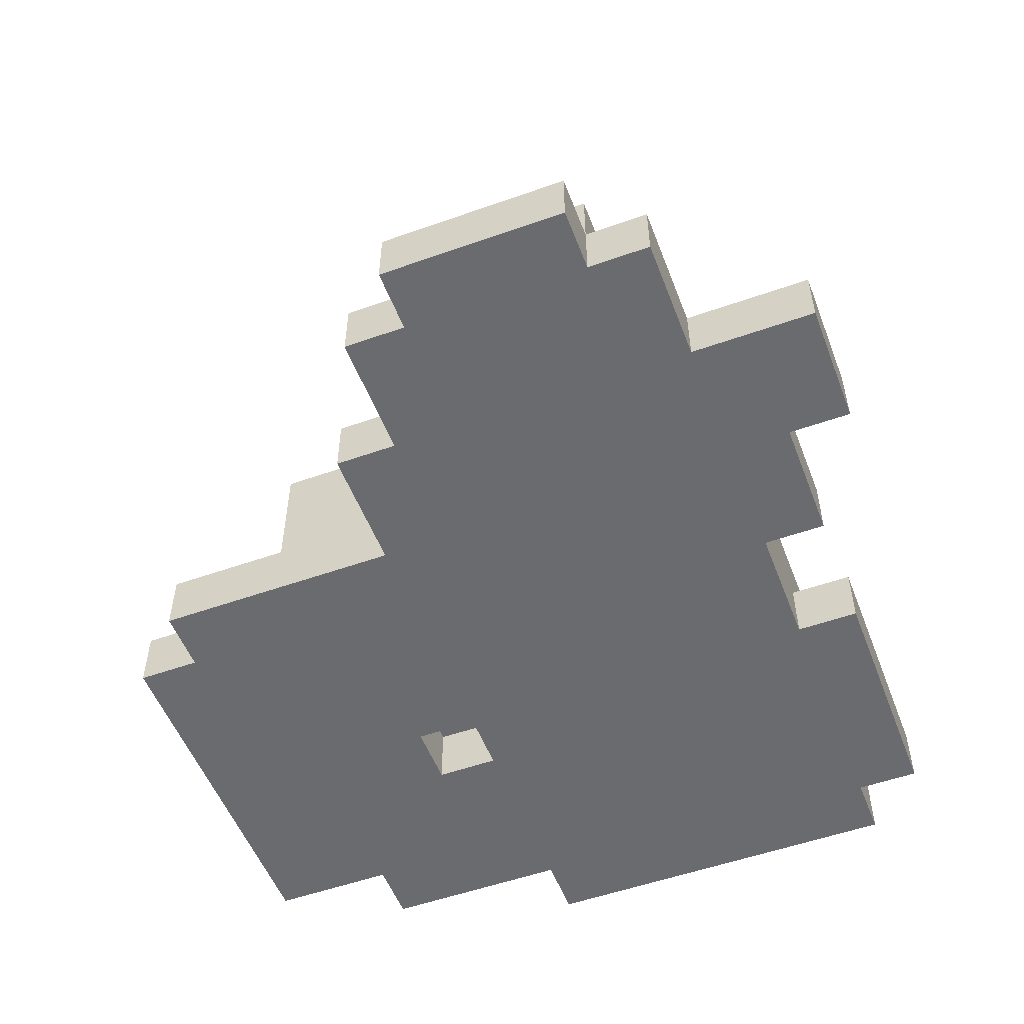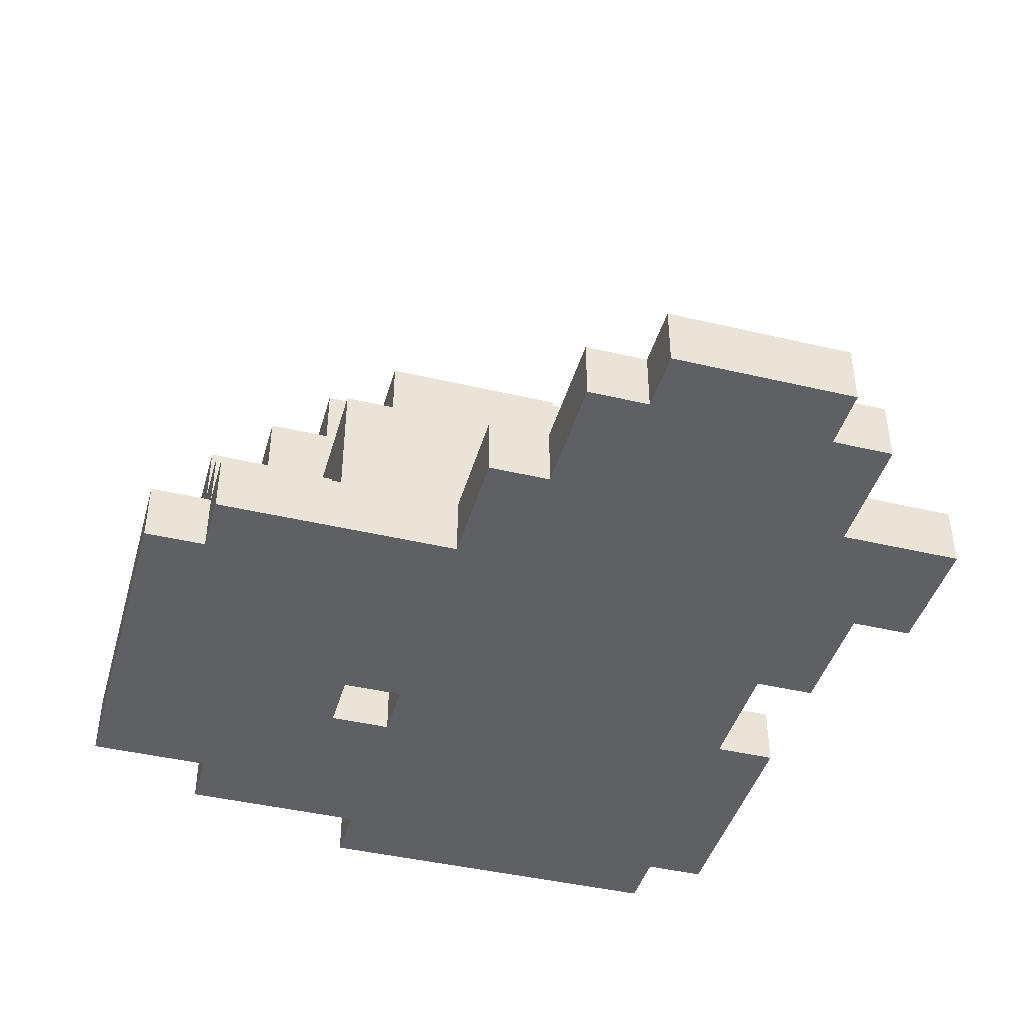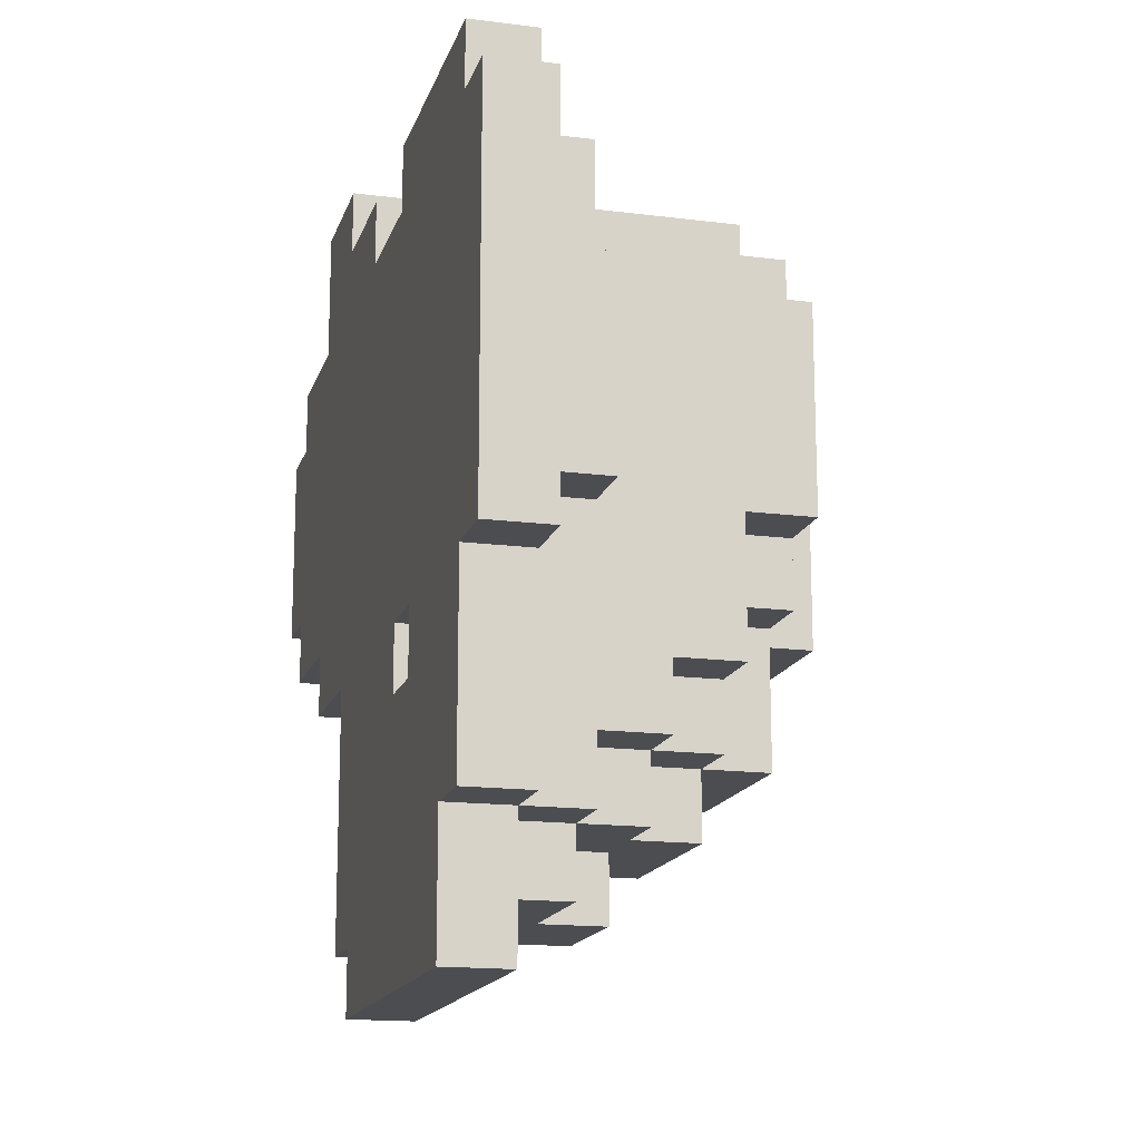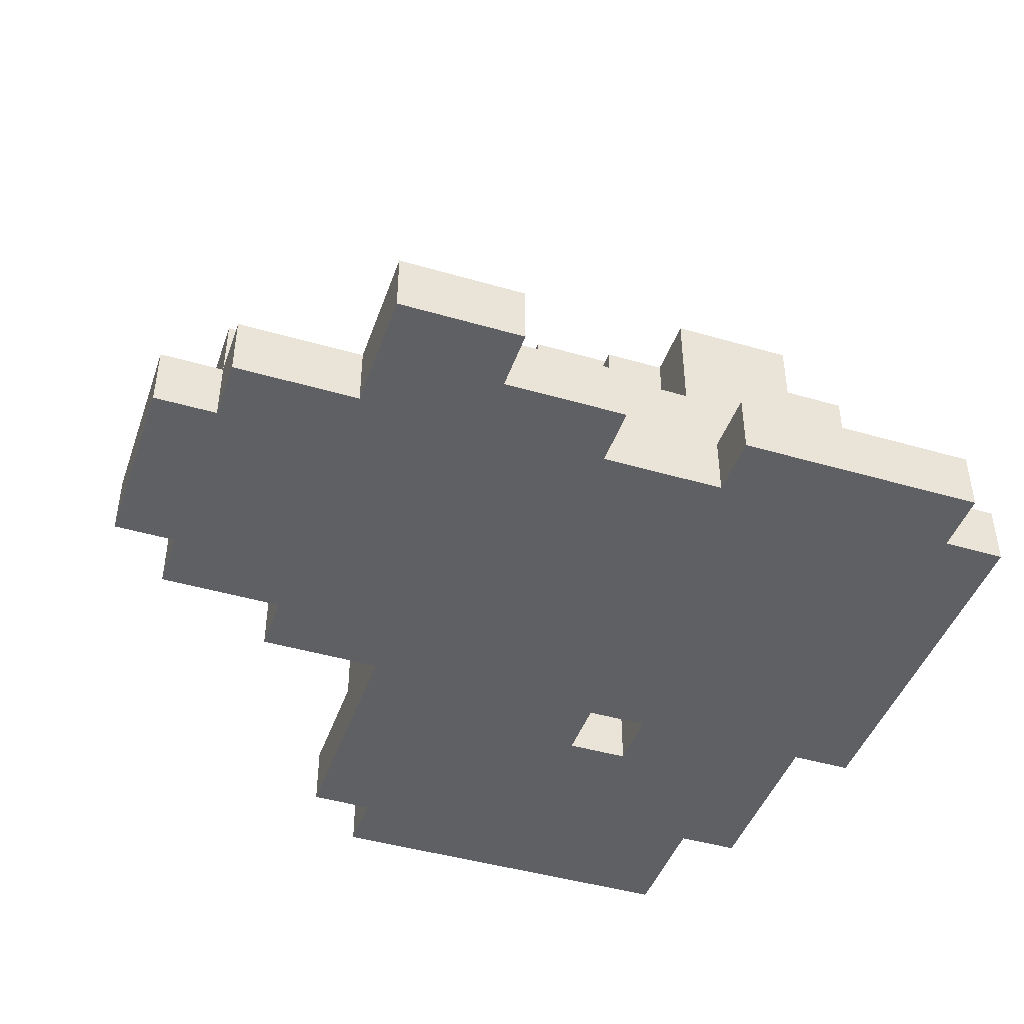
<metadata>
{"format":"obj","ext":"obj","renderer":"f3d","projection":"perspective","resolution":1024,"background":"white","views":[{"elev":-53.3,"azim":-69.2,"up":"+Y"},{"elev":-42.9,"azim":-105.7,"up":"+Y"},{"elev":-15.8,"azim":75.0,"up":"+Z"},{"elev":-44.4,"azim":-18.8,"up":"+Y"}]}
</metadata>
<code>
g littleStone1
v -7 0 3.5
v -7 0 0.5
v -7 1 3.5
v -7 1 0.5
v -6 0 4.5
v -6 0 3.5
v -6 0 0.5
v -6 0 -0.5
v -6 1 4.5
v -6 1 3.5
v -6 1 1.5
v -6 1 0.5
v -6 1 -0.5
v -6 2 3.5
v -6 2 1.5
v -4 0 6.5
v -4 0 4.5
v -4 0 -0.5
v -4 0 -1.5
v -4 1 6.5
v -4 1 4.5
v -4 1 1.5
v -4 1 0.5
v -4 1 -0.5
v -4 1 -1.5
v -4 2 1.5
v -4 2 0.5
v -3 1 4.5
v -3 1 3.5
v -3 2 4.5
v -3 2 3.5
v -2 0 -1.5
v -2 0 -5.5
v -2 1 0.5
v -2 1 -1.5
v -2 1 -3.5
v -2 1 -5.5
v -2 2 0.5
v -2 3 0.5
v -2 3 -3.5
v -1 0 -5.5
v -1 0 -6.5
v -1 1 -3.5
v -1 1 -5.5
v -1 1 -6.5
v -1 2 -3.5
v -1 2 -5.5
v -1 3 0.5
v -1 3 -2.5
v -1 5 0.5
v -1 5 -2.5
v 0 1 4.5
v 0 1 1.5
v 0 2 4.5
v 0 2 1.5
v 0 2 0.5
v 0 2 -3.5
v 0 2 -5.5
v 0 3 -2.5
v 0 3 -3.5
v 0 3 -4.5
v 0 3 -5.5
v 0 4 -3.5
v 0 4 -4.5
v 0 5 0.5
v 0 5 -1.5
v 0 5 -2.5
v 0 5 -3.5
v 0 6 1.5
v 0 6 -1.5
v 1 2 2.5
v 1 2 1.5
v 1 5 2.5
v 1 5 1.5
v 2 0 5.5
v 2 0 4.5
v 2 1 5.5
v 2 1 4.5
v 2 3 3.5
v 2 3 2.5
v 2 5 3.5
v 2 5 2.5
v 3 0 -1.5
v 3 0 -2.5
v 3 1 -1.5
v 3 1 -2.5
v 3 2 3.5
v 3 2 2.5
v 3 3 3.5
v 3 3 2.5
v -2 0 6.5
v -2 0 5.5
v -2 1 6.5
v -2 1 5.5
v -1 1 4.5
v -1 1 1.5
v -1 2 4.5
v -1 2 1.5
v 0 0 5.5
v 0 0 4.5
v 0 1 5.5
v 0 1 4.5
v 2 0 -1.5
v 2 0 -2.5
v 2 1 -1.5
v 2 1 -2.5
v 2 2 -4.5
v 2 2 -5.5
v 2 3 -4.5
v 2 3 -5.5
v 2 5 1.5
v 2 5 -1.5
v 2 6 1.5
v 2 6 -1.5
v 3 3 -3.5
v 3 3 -4.5
v 3 4 -1.5
v 3 4 -3.5
v 3 4 -4.5
v 3 5 -1.5
v 3 5 -3.5
v 4 1 -4.5
v 4 1 -5.5
v 4 2 -3.5
v 4 2 -4.5
v 4 2 -5.5
v 4 3 -2.5
v 4 3 -3.5
v 4 3 -4.5
v 4 4 3.5
v 4 4 2.5
v 4 4 -0.5
v 4 4 -1.5
v 4 4 -2.5
v 4 4 -3.5
v 4 5 3.5
v 4 5 2.5
v 4 5 -0.5
v 4 5 -1.5
v 5 0 -4.5
v 5 0 -6.5
v 5 1 4.5
v 5 1 2.5
v 5 1 -0.5
v 5 1 -4.5
v 5 1 -6.5
v 5 2 4.5
v 5 2 3.5
v 5 2 2.5
v 5 2 -0.5
v 5 2 -3.5
v 5 2 -4.5
v 5 3 -2.5
v 5 3 -3.5
v 5 4 3.5
v 5 4 2.5
v 5 4 -0.5
v 5 4 -2.5
v 5 5 2.5
v 5 5 -0.5
v 6 0 5.5
v 6 0 4.5
v 6 0 -1.5
v 6 0 -4.5
v 6 1 5.5
v 6 1 4.5
v 6 1 2.5
v 6 1 -0.5
v 6 1 -1.5
v 6 1 -4.5
v 6 2 2.5
v 6 2 -0.5
v 7 0 4.5
v 7 0 -1.5
v 7 1 4.5
v 7 1 -1.5
v -4 0 6.5
v -4 1 6.5
v -2 0 6.5
v -2 1 6.5
v -2 0 5.5
v -2 1 5.5
v 0 0 5.5
v 0 1 5.5
v 2 0 5.5
v 2 1 5.5
v 6 0 5.5
v 6 1 5.5
v -6 0 4.5
v -6 1 4.5
v -4 0 4.5
v -4 1 4.5
v -3 1 4.5
v -3 2 4.5
v -1 1 4.5
v -1 2 4.5
v 0 0 4.5
v 0 1 4.5
v 0 2 4.5
v 2 0 4.5
v 2 1 4.5
v 5 1 4.5
v 5 2 4.5
v 6 0 4.5
v 6 1 4.5
v 7 0 4.5
v 7 1 4.5
v -7 0 3.5
v -7 1 3.5
v -6 0 3.5
v -6 1 3.5
v -6 2 3.5
v -3 1 3.5
v -3 2 3.5
v 2 3 3.5
v 2 5 3.5
v 3 2 3.5
v 3 3 3.5
v 4 4 3.5
v 4 5 3.5
v 5 2 3.5
v 5 4 3.5
v 1 2 2.5
v 1 5 2.5
v 2 3 2.5
v 2 5 2.5
v 3 2 2.5
v 3 3 2.5
v 4 4 2.5
v 4 5 2.5
v 5 1 2.5
v 5 2 2.5
v 5 4 2.5
v 5 5 2.5
v 6 1 2.5
v 6 2 2.5
v -1 1 1.5
v -1 2 1.5
v 0 1 1.5
v 0 2 1.5
v 0 6 1.5
v 1 2 1.5
v 1 5 1.5
v 2 5 1.5
v 2 6 1.5
v -2 2 0.5
v -2 3 0.5
v -1 3 0.5
v -1 5 0.5
v 0 2 0.5
v 0 5 0.5
v 2 0 -2.5
v 2 1 -2.5
v 3 0 -2.5
v 3 1 -2.5
v -6 1 1.5
v -6 2 1.5
v -4 1 1.5
v -4 2 1.5
v -7 0 0.5
v -7 1 0.5
v -6 0 0.5
v -6 1 0.5
v -4 1 0.5
v -4 2 0.5
v -2 1 0.5
v -2 2 0.5
v -6 0 -0.5
v -6 1 -0.5
v -4 0 -0.5
v -4 1 -0.5
v 4 4 -0.5
v 4 5 -0.5
v 5 1 -0.5
v 5 2 -0.5
v 5 4 -0.5
v 5 5 -0.5
v 6 1 -0.5
v 6 2 -0.5
v -4 0 -1.5
v -4 1 -1.5
v -2 0 -1.5
v -2 1 -1.5
v 0 5 -1.5
v 0 6 -1.5
v 2 0 -1.5
v 2 1 -1.5
v 2 5 -1.5
v 2 6 -1.5
v 3 0 -1.5
v 3 1 -1.5
v 3 4 -1.5
v 3 5 -1.5
v 4 4 -1.5
v 4 5 -1.5
v 6 0 -1.5
v 6 1 -1.5
v 7 0 -1.5
v 7 1 -1.5
v -1 3 -2.5
v -1 5 -2.5
v 0 3 -2.5
v 0 5 -2.5
v 4 3 -2.5
v 4 4 -2.5
v 5 3 -2.5
v 5 4 -2.5
v -2 1 -3.5
v -2 3 -3.5
v -1 1 -3.5
v -1 2 -3.5
v 0 2 -3.5
v 0 3 -3.5
v 0 4 -3.5
v 0 5 -3.5
v 3 3 -3.5
v 3 4 -3.5
v 3 5 -3.5
v 4 2 -3.5
v 4 3 -3.5
v 4 4 -3.5
v 5 2 -3.5
v 5 3 -3.5
v 0 3 -4.5
v 0 4 -4.5
v 2 2 -4.5
v 2 3 -4.5
v 3 3 -4.5
v 3 4 -4.5
v 4 1 -4.5
v 4 2 -4.5
v 4 3 -4.5
v 5 0 -4.5
v 5 1 -4.5
v 5 2 -4.5
v 6 0 -4.5
v 6 1 -4.5
v -2 0 -5.5
v -2 1 -5.5
v -1 0 -5.5
v -1 1 -5.5
v -1 2 -5.5
v 0 2 -5.5
v 0 3 -5.5
v 2 2 -5.5
v 2 3 -5.5
v 4 1 -5.5
v 4 2 -5.5
v -1 0 -6.5
v -1 1 -6.5
v 5 0 -6.5
v 5 1 -6.5
v -4 0 6.5
v -2 0 6.5
v -2 0 5.5
v 0 0 5.5
v 2 0 5.5
v 6 0 5.5
v -6 0 4.5
v -4 0 4.5
v 0 0 4.5
v 2 0 4.5
v 6 0 4.5
v 7 0 4.5
v -7 0 3.5
v -6 0 3.5
v -7 0 0.5
v -6 0 0.5
v -6 0 -0.5
v -4 0 -0.5
v -4 0 -1.5
v -2 0 -1.5
v 2 0 -1.5
v 3 0 -1.5
v 6 0 -1.5
v 7 0 -1.5
v 2 0 -2.5
v 3 0 -2.5
v 5 0 -4.5
v 6 0 -4.5
v -2 0 -5.5
v -1 0 -5.5
v -1 0 -6.5
v 5 0 -6.5
v 2 1 -1.5
v 3 1 -1.5
v 2 1 -2.5
v 3 1 -2.5
v 2 3 3.5
v 3 3 3.5
v 2 3 2.5
v 3 3 2.5
v -4 1 6.5
v -2 1 6.5
v -2 1 5.5
v 0 1 5.5
v 2 1 5.5
v 6 1 5.5
v -6 1 4.5
v -4 1 4.5
v -3 1 4.5
v -1 1 4.5
v 0 1 4.5
v 2 1 4.5
v 5 1 4.5
v 6 1 4.5
v 7 1 4.5
v -7 1 3.5
v -6 1 3.5
v -3 1 3.5
v 5 1 2.5
v 6 1 2.5
v -6 1 1.5
v -4 1 1.5
v -1 1 1.5
v 0 1 1.5
v -7 1 0.5
v -6 1 0.5
v -4 1 0.5
v -2 1 0.5
v -6 1 -0.5
v -4 1 -0.5
v 5 1 -0.5
v 6 1 -0.5
v -4 1 -1.5
v -2 1 -1.5
v 6 1 -1.5
v 7 1 -1.5
v -2 1 -3.5
v -1 1 -3.5
v 4 1 -4.5
v 5 1 -4.5
v 6 1 -4.5
v -2 1 -5.5
v -1 1 -5.5
v 4 1 -5.5
v -1 1 -6.5
v 5 1 -6.5
v -3 2 4.5
v -1 2 4.5
v 0 2 4.5
v 5 2 4.5
v -6 2 3.5
v -3 2 3.5
v 3 2 3.5
v 5 2 3.5
v 1 2 2.5
v 3 2 2.5
v 5 2 2.5
v 6 2 2.5
v -6 2 1.5
v -4 2 1.5
v -1 2 1.5
v 0 2 1.5
v 1 2 1.5
v -4 2 0.5
v -2 2 0.5
v 0 2 0.5
v 5 2 -0.5
v 6 2 -0.5
v -1 2 -3.5
v 0 2 -3.5
v 4 2 -3.5
v 5 2 -3.5
v 2 2 -4.5
v 4 2 -4.5
v 5 2 -4.5
v -1 2 -5.5
v 0 2 -5.5
v 2 2 -5.5
v 4 2 -5.5
v -2 3 0.5
v -1 3 0.5
v -1 3 -2.5
v 0 3 -2.5
v 4 3 -2.5
v 5 3 -2.5
v -2 3 -3.5
v 0 3 -3.5
v 3 3 -3.5
v 4 3 -3.5
v 5 3 -3.5
v 0 3 -4.5
v 2 3 -4.5
v 3 3 -4.5
v 4 3 -4.5
v 0 3 -5.5
v 2 3 -5.5
v 4 4 3.5
v 5 4 3.5
v 4 4 2.5
v 5 4 2.5
v 4 4 -0.5
v 5 4 -0.5
v 3 4 -1.5
v 4 4 -1.5
v 4 4 -2.5
v 5 4 -2.5
v 0 4 -3.5
v 3 4 -3.5
v 4 4 -3.5
v 0 4 -4.5
v 3 4 -4.5
v 2 5 3.5
v 4 5 3.5
v 1 5 2.5
v 2 5 2.5
v 4 5 2.5
v 5 5 2.5
v 1 5 1.5
v 2 5 1.5
v -1 5 0.5
v 0 5 0.5
v 4 5 -0.5
v 5 5 -0.5
v 0 5 -1.5
v 2 5 -1.5
v 3 5 -1.5
v 4 5 -1.5
v -1 5 -2.5
v 0 5 -2.5
v 0 5 -3.5
v 3 5 -3.5
v 0 6 1.5
v 2 6 1.5
v 0 6 -1.5
v 2 6 -1.5
f 3 2 1
f 4 2 3
f 9 6 5
f 10 6 9
f 12 8 7
f 13 8 12
f 14 11 10
f 15 11 14
f 20 17 16
f 21 17 20
f 24 19 18
f 25 19 24
f 26 23 22
f 27 23 26
f 30 29 28
f 31 29 30
f 35 33 32
f 36 33 35
f 37 33 36
f 38 35 34
f 38 36 35
f 39 36 38
f 40 36 39
f 44 42 41
f 45 42 44
f 46 44 43
f 47 44 46
f 50 49 48
f 51 49 50
f 54 53 52
f 55 53 54
f 60 58 57
f 61 58 60
f 62 58 61
f 63 60 59
f 63 61 60
f 64 61 63
f 65 56 55
f 67 63 59
f 68 63 67
f 69 66 65
f 69 65 55
f 70 66 69
f 73 72 71
f 74 72 73
f 77 76 75
f 78 76 77
f 81 80 79
f 82 80 81
f 85 84 83
f 86 84 85
f 89 88 87
f 90 88 89
f 91 92 93
f 93 92 94
f 95 96 97
f 97 96 98
f 99 100 101
f 101 100 102
f 103 104 105
f 105 104 106
f 107 108 109
f 109 108 110
f 111 112 113
f 113 112 114
f 115 116 118
f 118 116 119
f 117 118 120
f 120 118 121
f 122 123 125
f 125 123 126
f 124 125 128
f 128 125 129
f 127 128 134
f 134 128 135
f 130 131 136
f 136 131 137
f 132 133 138
f 138 133 139
f 140 141 145
f 145 141 146
f 142 143 147
f 147 143 148
f 148 143 149
f 144 145 150
f 150 145 151
f 151 145 152
f 148 149 153
f 150 151 153
f 149 150 153
f 153 151 154
f 148 153 155
f 155 153 156
f 156 153 157
f 157 153 158
f 156 157 159
f 159 157 160
f 161 162 165
f 165 162 166
f 163 164 169
f 169 164 170
f 167 168 171
f 171 168 172
f 173 174 175
f 175 174 176
f 179 178 177
f 180 178 179
f 183 182 181
f 184 182 183
f 187 186 185
f 188 186 187
f 191 190 189
f 192 190 191
f 195 194 193
f 196 194 195
f 200 198 197
f 200 199 198
f 201 199 200
f 202 199 201
f 203 199 202
f 206 205 204
f 207 205 206
f 210 209 208
f 211 209 210
f 213 212 211
f 214 212 213
f 218 216 215
f 219 216 218
f 219 218 217
f 220 216 219
f 221 219 217
f 222 219 221
f 225 224 223
f 226 224 225
f 227 225 223
f 228 225 227
f 233 230 229
f 234 230 233
f 235 232 231
f 236 232 235
f 239 238 237
f 240 238 239
f 242 241 240
f 243 241 242
f 244 241 243
f 245 241 244
f 248 247 246
f 250 248 246
f 250 249 248
f 251 249 250
f 254 253 252
f 255 253 254
f 256 257 258
f 258 257 259
f 260 261 262
f 262 261 263
f 264 265 266
f 266 265 267
f 268 269 270
f 270 269 271
f 272 273 276
f 276 273 277
f 274 275 278
f 278 275 279
f 280 281 282
f 282 281 283
f 284 285 288
f 288 285 289
f 286 287 290
f 290 287 291
f 292 293 294
f 294 293 295
f 296 297 298
f 298 297 299
f 300 301 302
f 302 301 303
f 304 305 306
f 306 305 307
f 308 309 310
f 310 309 311
f 311 309 312
f 312 309 313
f 314 315 317
f 317 315 318
f 316 317 320
f 320 317 321
f 319 320 322
f 322 320 323
f 324 325 327
f 327 325 328
f 326 327 328
f 328 325 329
f 326 328 331
f 331 328 332
f 330 331 334
f 334 331 335
f 333 334 336
f 336 334 337
f 338 339 340
f 340 339 341
f 341 342 343
f 341 343 345
f 343 344 345
f 345 344 346
f 341 345 347
f 347 345 348
f 349 350 351
f 351 350 352
f 355 354 353
f 360 355 353
f 360 356 355
f 361 356 360
f 362 358 357
f 363 358 362
f 366 361 360
f 366 364 363
f 366 363 362
f 366 362 361
f 366 360 359
f 367 366 365
f 368 364 366
f 368 366 367
f 369 364 368
f 370 364 369
f 371 364 370
f 372 364 371
f 373 364 372
f 374 364 373
f 375 364 374
f 376 364 375
f 377 373 372
f 378 375 374
f 379 375 378
f 379 378 377
f 380 375 379
f 381 377 372
f 381 379 377
f 382 379 381
f 383 379 382
f 384 379 383
f 387 386 385
f 388 386 387
f 391 390 389
f 392 390 391
f 393 394 395
f 393 395 400
f 395 396 400
f 400 396 401
f 401 396 402
f 402 396 403
f 397 398 404
f 404 398 405
f 405 398 406
f 399 400 409
f 400 401 409
f 409 401 410
f 405 406 411
f 406 407 411
f 411 407 412
f 408 409 413
f 402 403 415
f 415 403 416
f 413 414 417
f 408 413 417
f 417 414 418
f 418 414 419
f 419 420 421
f 418 419 421
f 421 420 422
f 412 407 424
f 422 420 425
f 425 420 426
f 423 424 427
f 424 407 427
f 427 407 428
f 423 427 432
f 432 427 433
f 429 430 434
f 434 430 435
f 431 432 436
f 435 436 437
f 436 432 438
f 437 436 438
f 439 440 444
f 441 442 445
f 445 442 446
f 441 445 447
f 447 445 448
f 443 444 451
f 451 444 452
f 444 440 453
f 452 444 453
f 441 447 454
f 454 447 455
f 452 453 456
f 453 454 456
f 456 454 457
f 457 454 458
f 449 450 459
f 459 450 460
f 463 464 466
f 466 464 467
f 461 462 468
f 468 462 469
f 465 466 470
f 470 466 471
f 472 473 474
f 472 474 478
f 474 475 478
f 478 475 479
f 476 477 481
f 481 477 482
f 480 481 485
f 485 481 486
f 483 484 487
f 487 484 488
f 489 490 491
f 491 490 492
f 493 494 496
f 496 494 497
f 495 496 497
f 497 494 498
f 495 497 500
f 500 497 501
f 499 500 502
f 502 500 503
f 504 505 507
f 507 505 508
f 506 507 510
f 508 509 510
f 507 508 510
f 510 509 511
f 511 509 514
f 514 509 515
f 512 513 516
f 511 514 517
f 517 514 518
f 518 514 519
f 512 516 520
f 516 517 520
f 517 518 520
f 520 518 521
f 521 518 522
f 522 518 523
f 524 525 526
f 526 525 527

</code>
